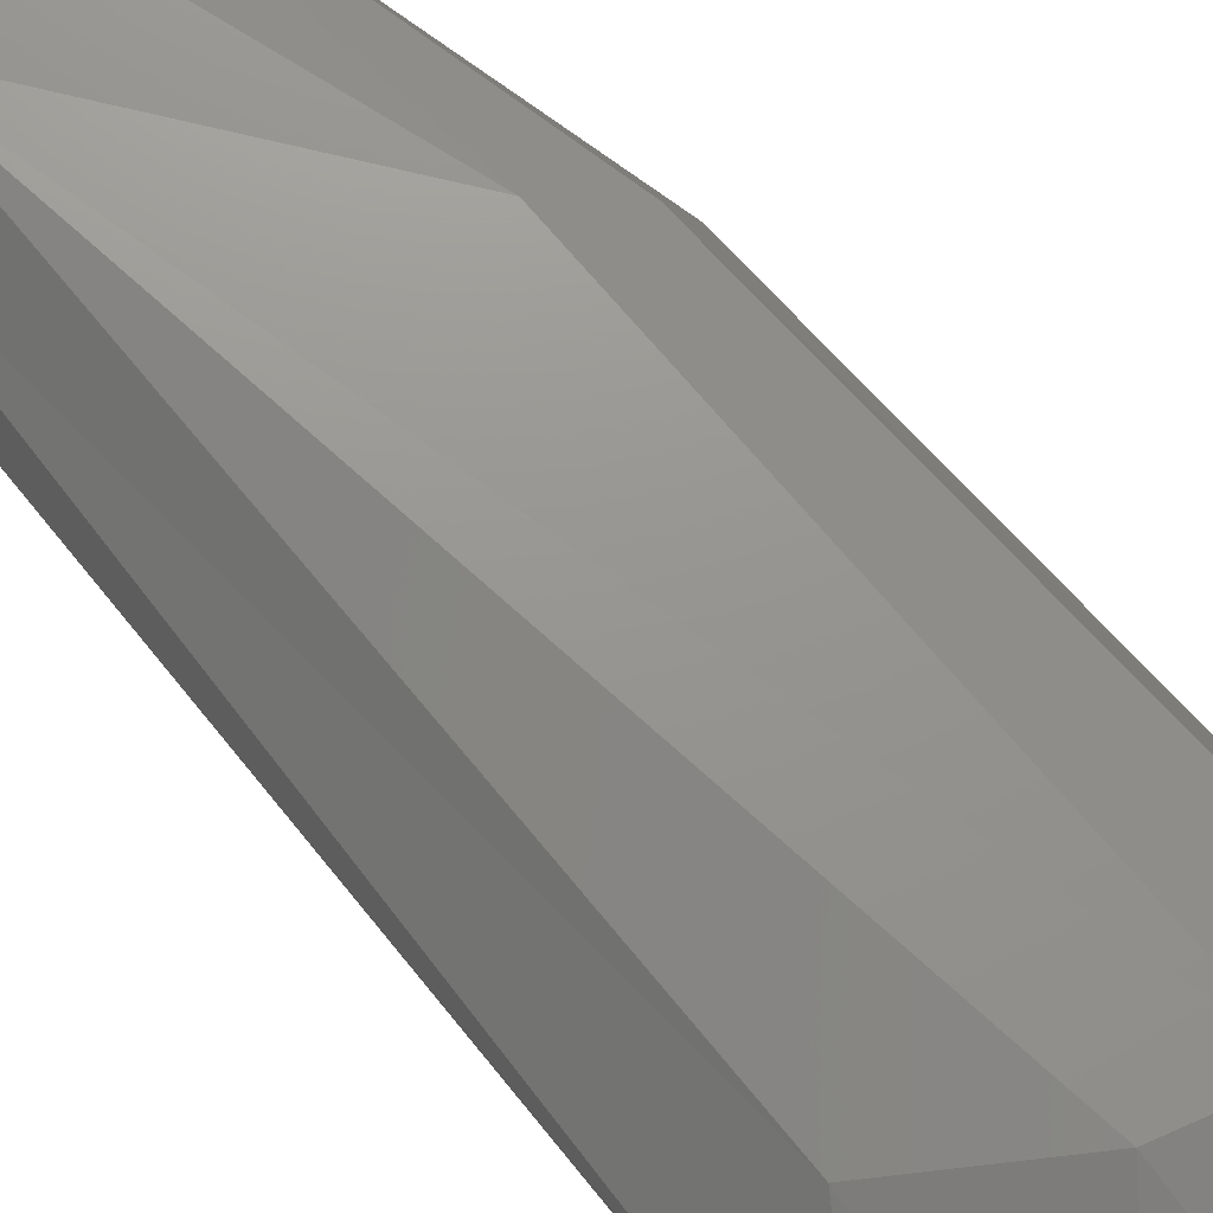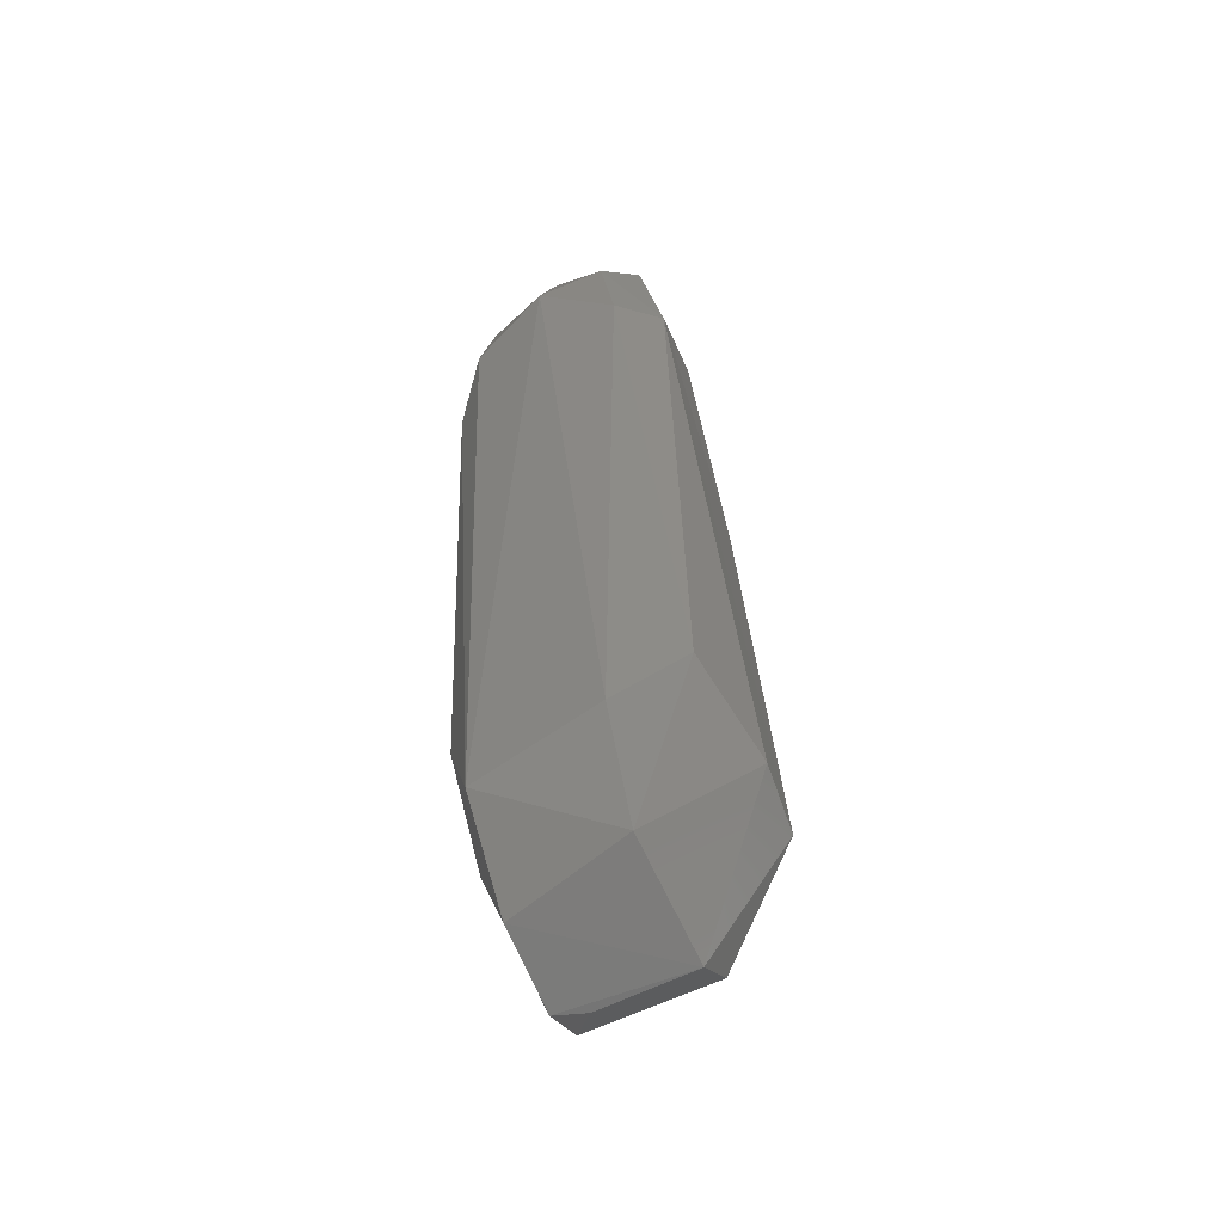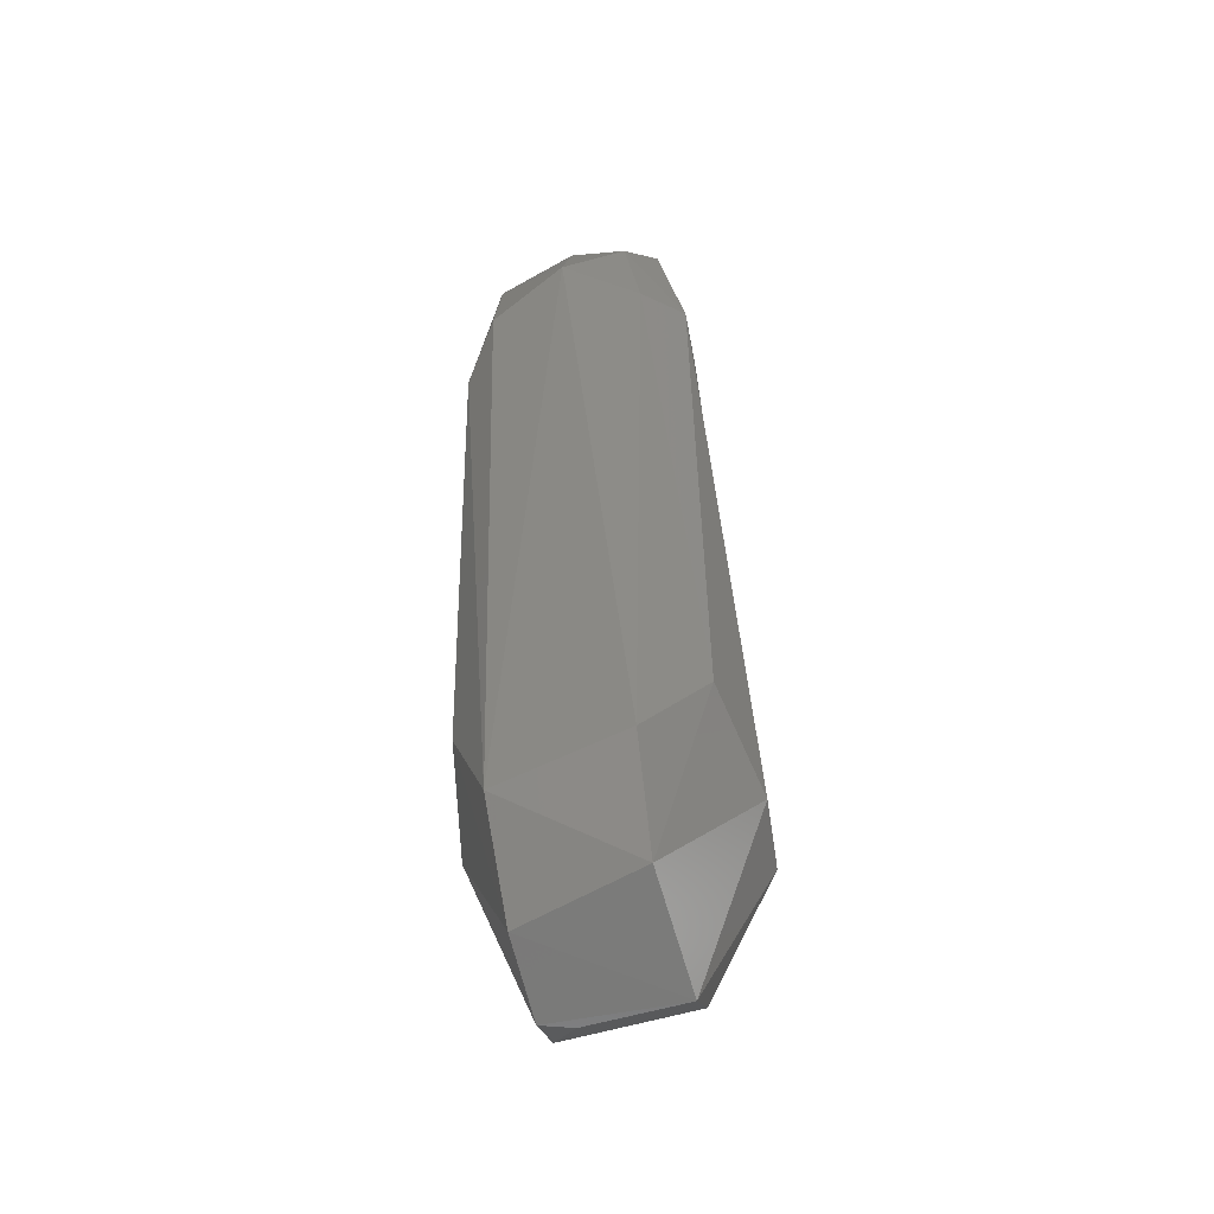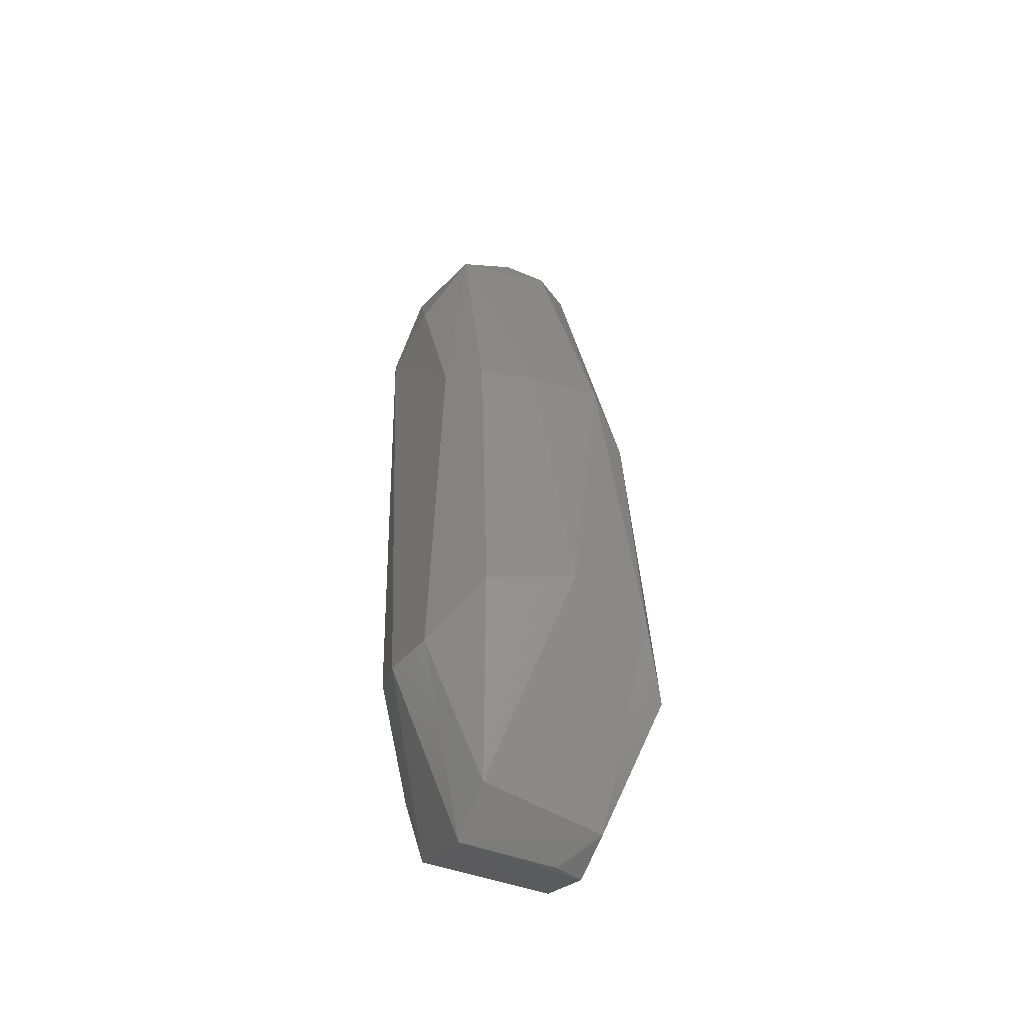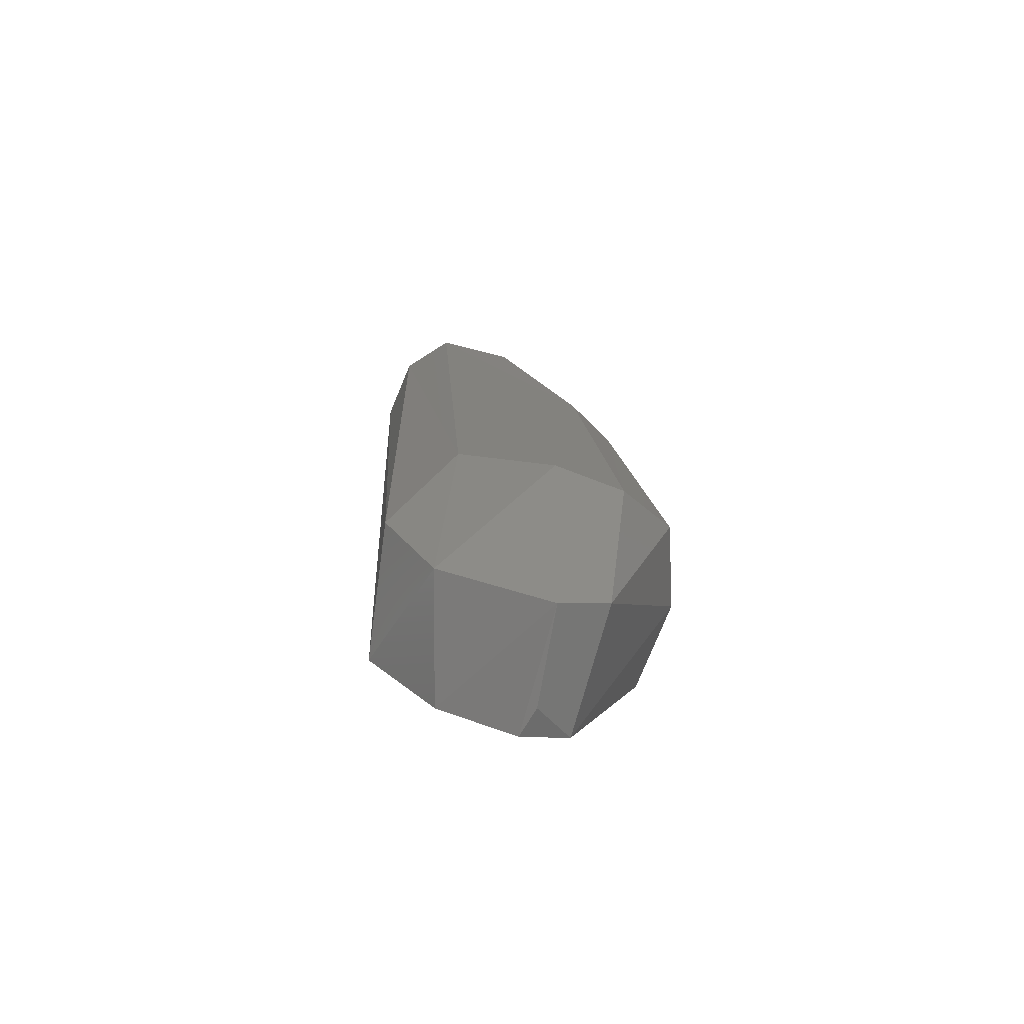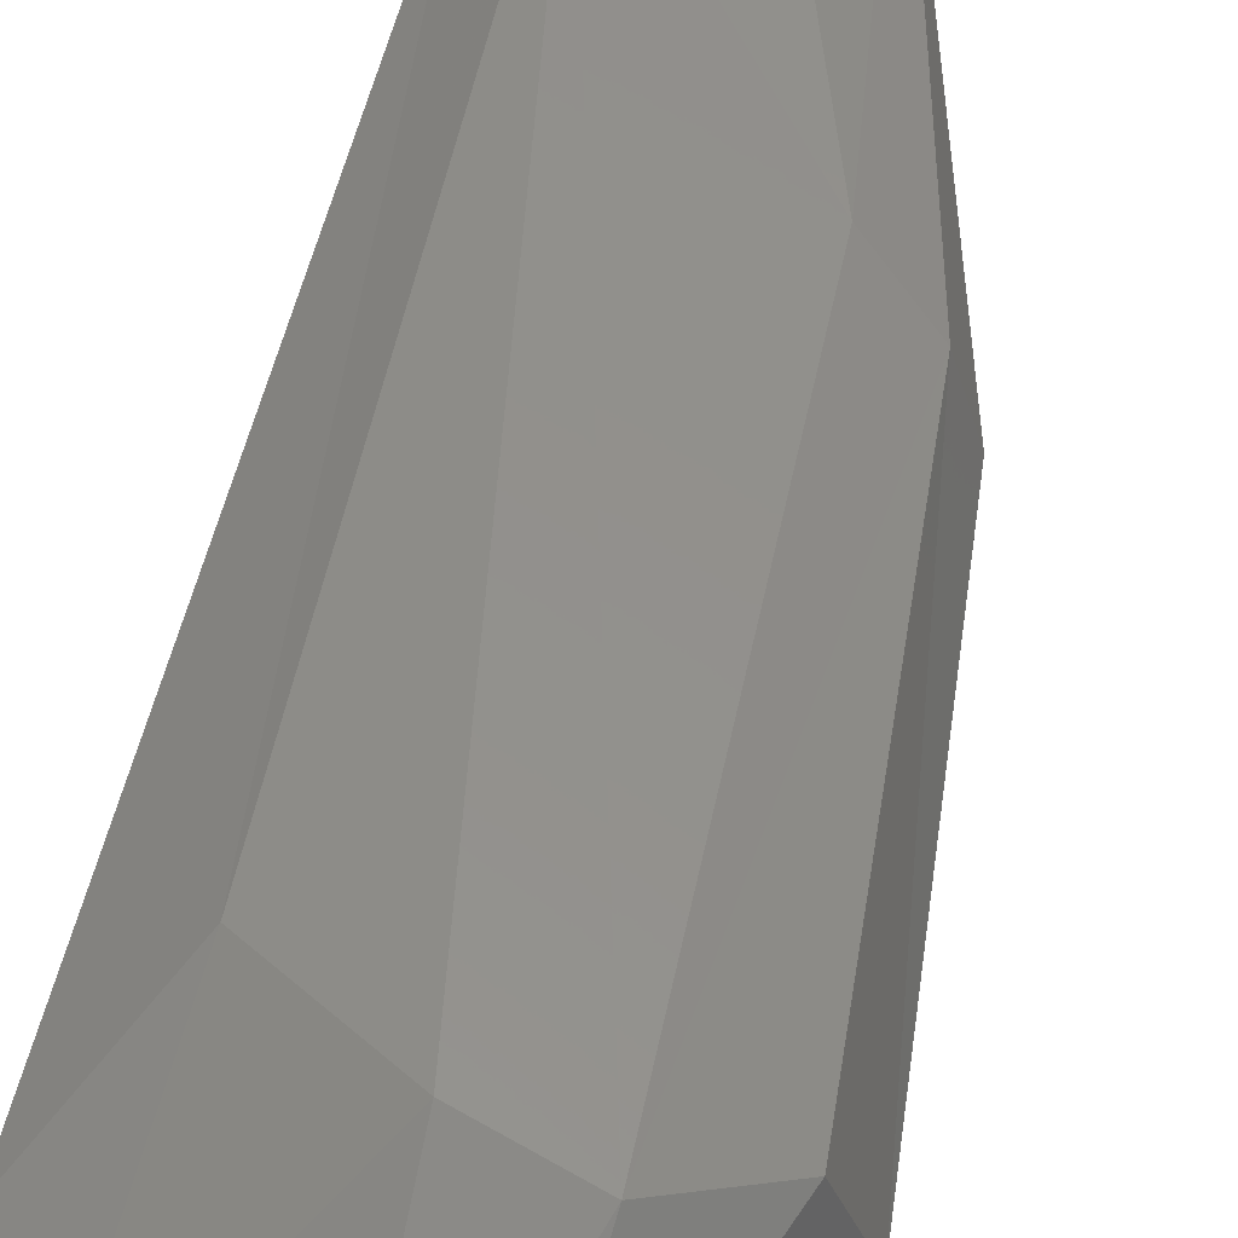
<metadata>
{"format":"stl","ext":"stl","renderer":"f3d","projection":"perspective","resolution":1024,"background":"white","views":[{"elev":79.1,"azim":-36.8,"up":"+Z"},{"elev":-55.2,"azim":-62.4,"up":"+Y"},{"elev":-51.4,"azim":-73.3,"up":"+Y"},{"elev":-45.1,"azim":67.5,"up":"+Y"},{"elev":-73.7,"azim":-10.3,"up":"+Y"},{"elev":55.7,"azim":15.6,"up":"+Z"}]}
</metadata>
<code>
# stl→obj: 41 verts, 78 faces
v -0.001783 0.02945 0.0004245
v 0.003997 0.001449 0.001335
v 0.007169 0.0007268 0.0009057
v 0.005729 0.02076 -0.0001236
v 0.001796 0.03056 -4.054e-05
v -0.004426 0.03221 -0.00499
v -0.00269 -0.001957 -0.007993
v -0.003009 -0.000646 -0.002007
v -0.0006199 -0.005411 -0.002145
v 0.004496 -0.007634 -0.001976
v 0.0004258 -0.006275 -0.007922
v 0.003999 -0.007723 -0.007953
v -0.0003134 0.004048 -0.0104
v 0.003997 0.001449 -0.01133
v 0.006219 -0.006757 -0.008024
v 0.004511 -0.007772 -0.006549
v 0.006847 -0.005974 -0.002145
v 0.00983 0.002972 -0.001
v 0.007843 0.01951 -0.001369
v 0.007169 0.0007268 -0.01091
v 0.009837 0.002928 -0.008975
v 0.007639 0.01674 -0.009287
v 0.001542 0.03694 -0.002573
v 0.003226 0.03472 -0.001983
v 0.002549 0.03676 -0.00501
v -0.0004201 0.03747 -0.00499
v -0.001598 0.03576 -0.0009149
v -0.003013 0.03577 -0.00499
v -0.002028 0.03555 -0.008985
v 0.01079 0.003681 -0.005
v 0.008646 0.01929 -0.003932
v -0.003694 0.02906 -0.001277
v 0.000573 0.03692 -0.007824
v 0.002181 0.0353 -0.008657
v 0.003587 0.03505 -0.006746
v 0.00804 0.02031 -0.007777
v -0.003706 0.03013 -0.008682
v -0.002203 0.02755 -0.01033
v 0.00112 0.02873 -0.01035
v -0.0003134 0.004048 0.0004047
v -0.003505 0.0339 -0.002107
f 1 2 3
f 1 3 4
f 1 4 5
f 6 7 8
f 9 10 2
f 9 8 7
f 11 12 10
f 11 10 9
f 11 9 7
f 11 7 13
f 11 13 14
f 15 10 16
f 17 10 15
f 3 2 10
f 3 10 17
f 3 17 18
f 3 18 19
f 3 19 4
f 20 21 15
f 20 22 21
f 23 24 25
f 23 25 26
f 23 26 27
f 23 27 24
f 28 27 26
f 28 26 29
f 28 29 6
f 30 31 19
f 30 19 18
f 30 18 17
f 30 17 15
f 30 15 21
f 32 6 8
f 33 34 29
f 33 29 26
f 33 26 25
f 33 25 35
f 33 35 34
f 36 31 30
f 36 30 21
f 36 21 22
f 36 22 34
f 12 11 14
f 12 14 20
f 12 20 15
f 12 15 16
f 12 16 10
f 37 6 29
f 37 29 38
f 37 38 7
f 37 7 6
f 19 31 24
f 19 24 4
f 39 38 29
f 39 29 34
f 39 34 22
f 39 22 20
f 39 20 14
f 39 14 38
f 40 8 9
f 40 9 2
f 40 2 1
f 40 1 32
f 40 32 8
f 13 38 14
f 13 7 38
f 35 25 24
f 35 24 31
f 35 31 36
f 35 36 34
f 41 6 32
f 41 32 1
f 41 1 27
f 41 27 28
f 41 28 6
f 5 4 24
f 5 24 27
f 5 27 1

</code>
